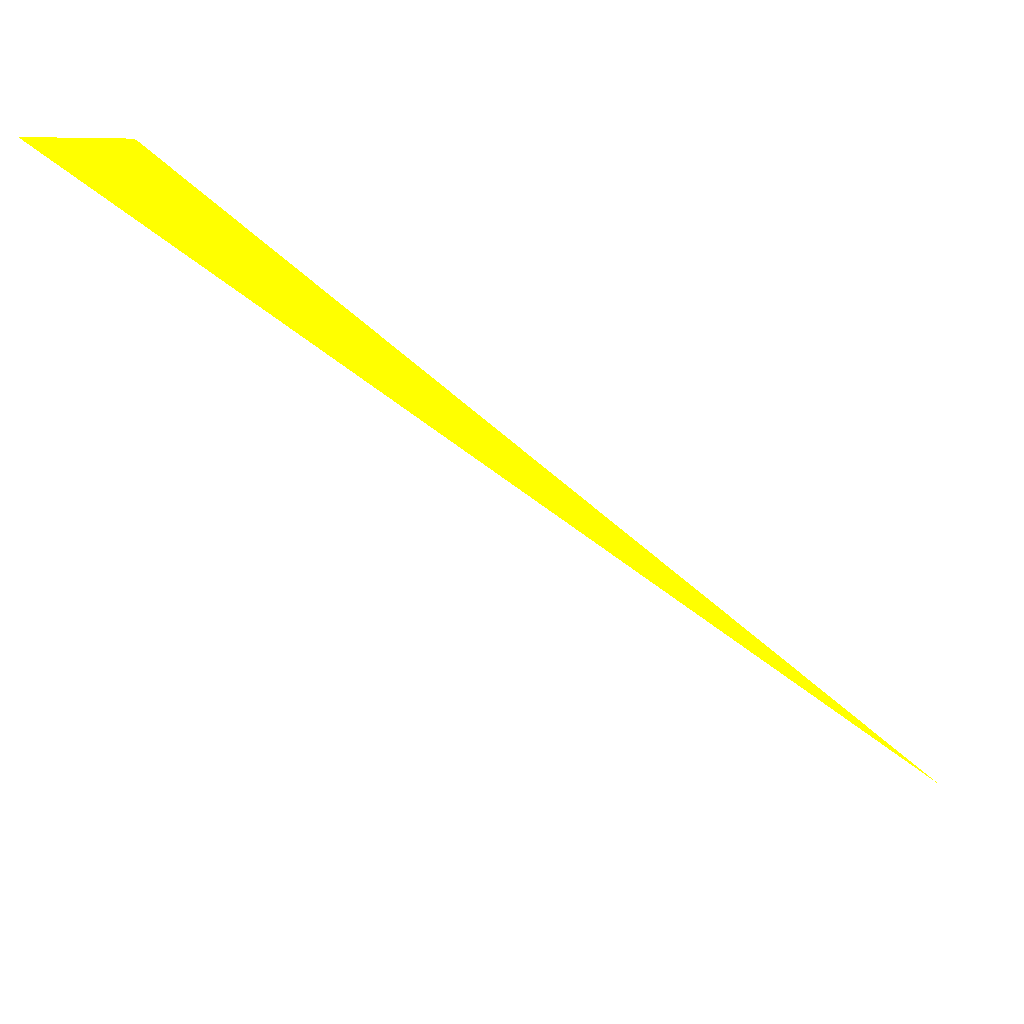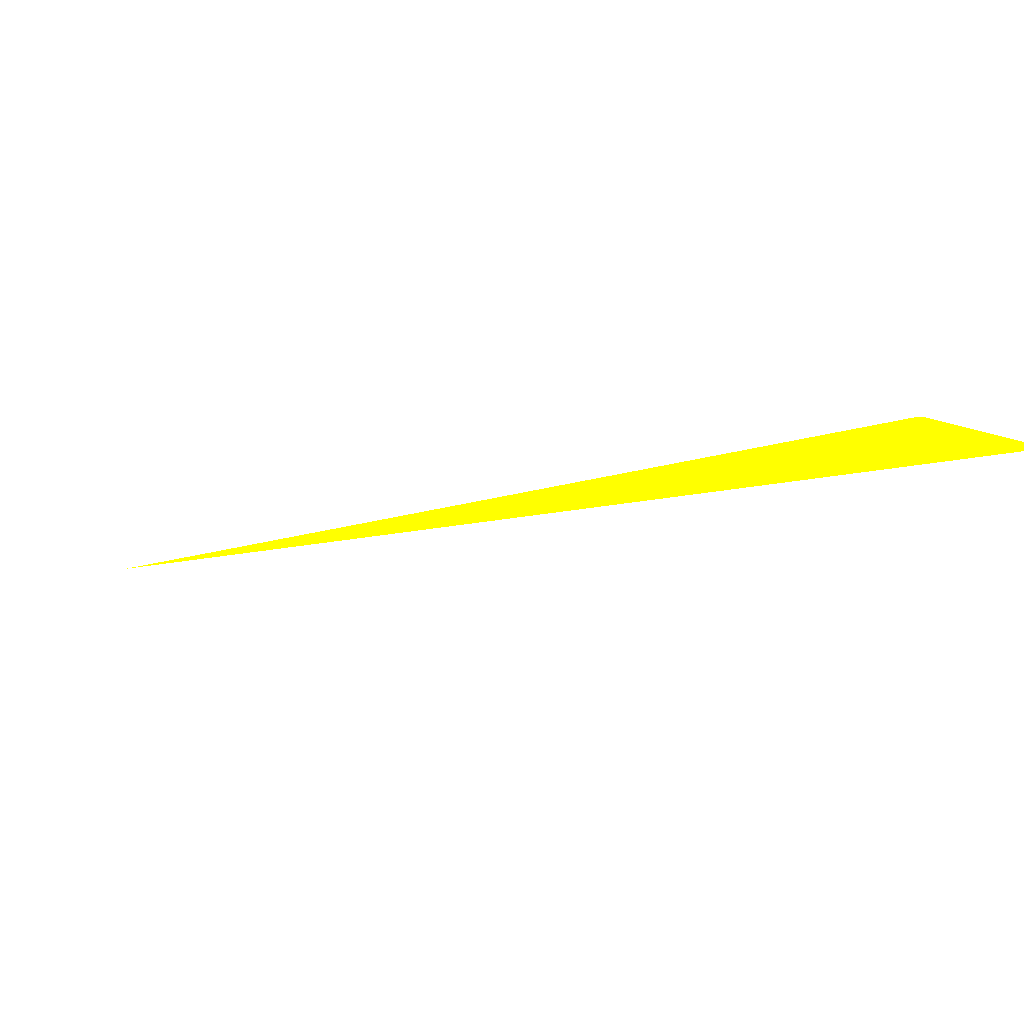
<metadata>
{"format":"obj","ext":"obj","renderer":"f3d","projection":"perspective","resolution":1024,"background":"white","views":[{"elev":18.4,"azim":-8.1,"up":"+Y"},{"elev":63.3,"azim":-165.9,"up":"+Y"}]}
</metadata>
<code>
o geometry_0
v 6.125e+05 5.855e+06 648 1 1 0
v 6.125e+05 5.855e+06 648 1 1 0
v 6.125e+05 5.855e+06 648 1 1 0
v 6.125e+05 5.855e+06 648 1 1 0
f 2 4 3
f 2 1 4
f 1 3 4
f 2 3 1

</code>
